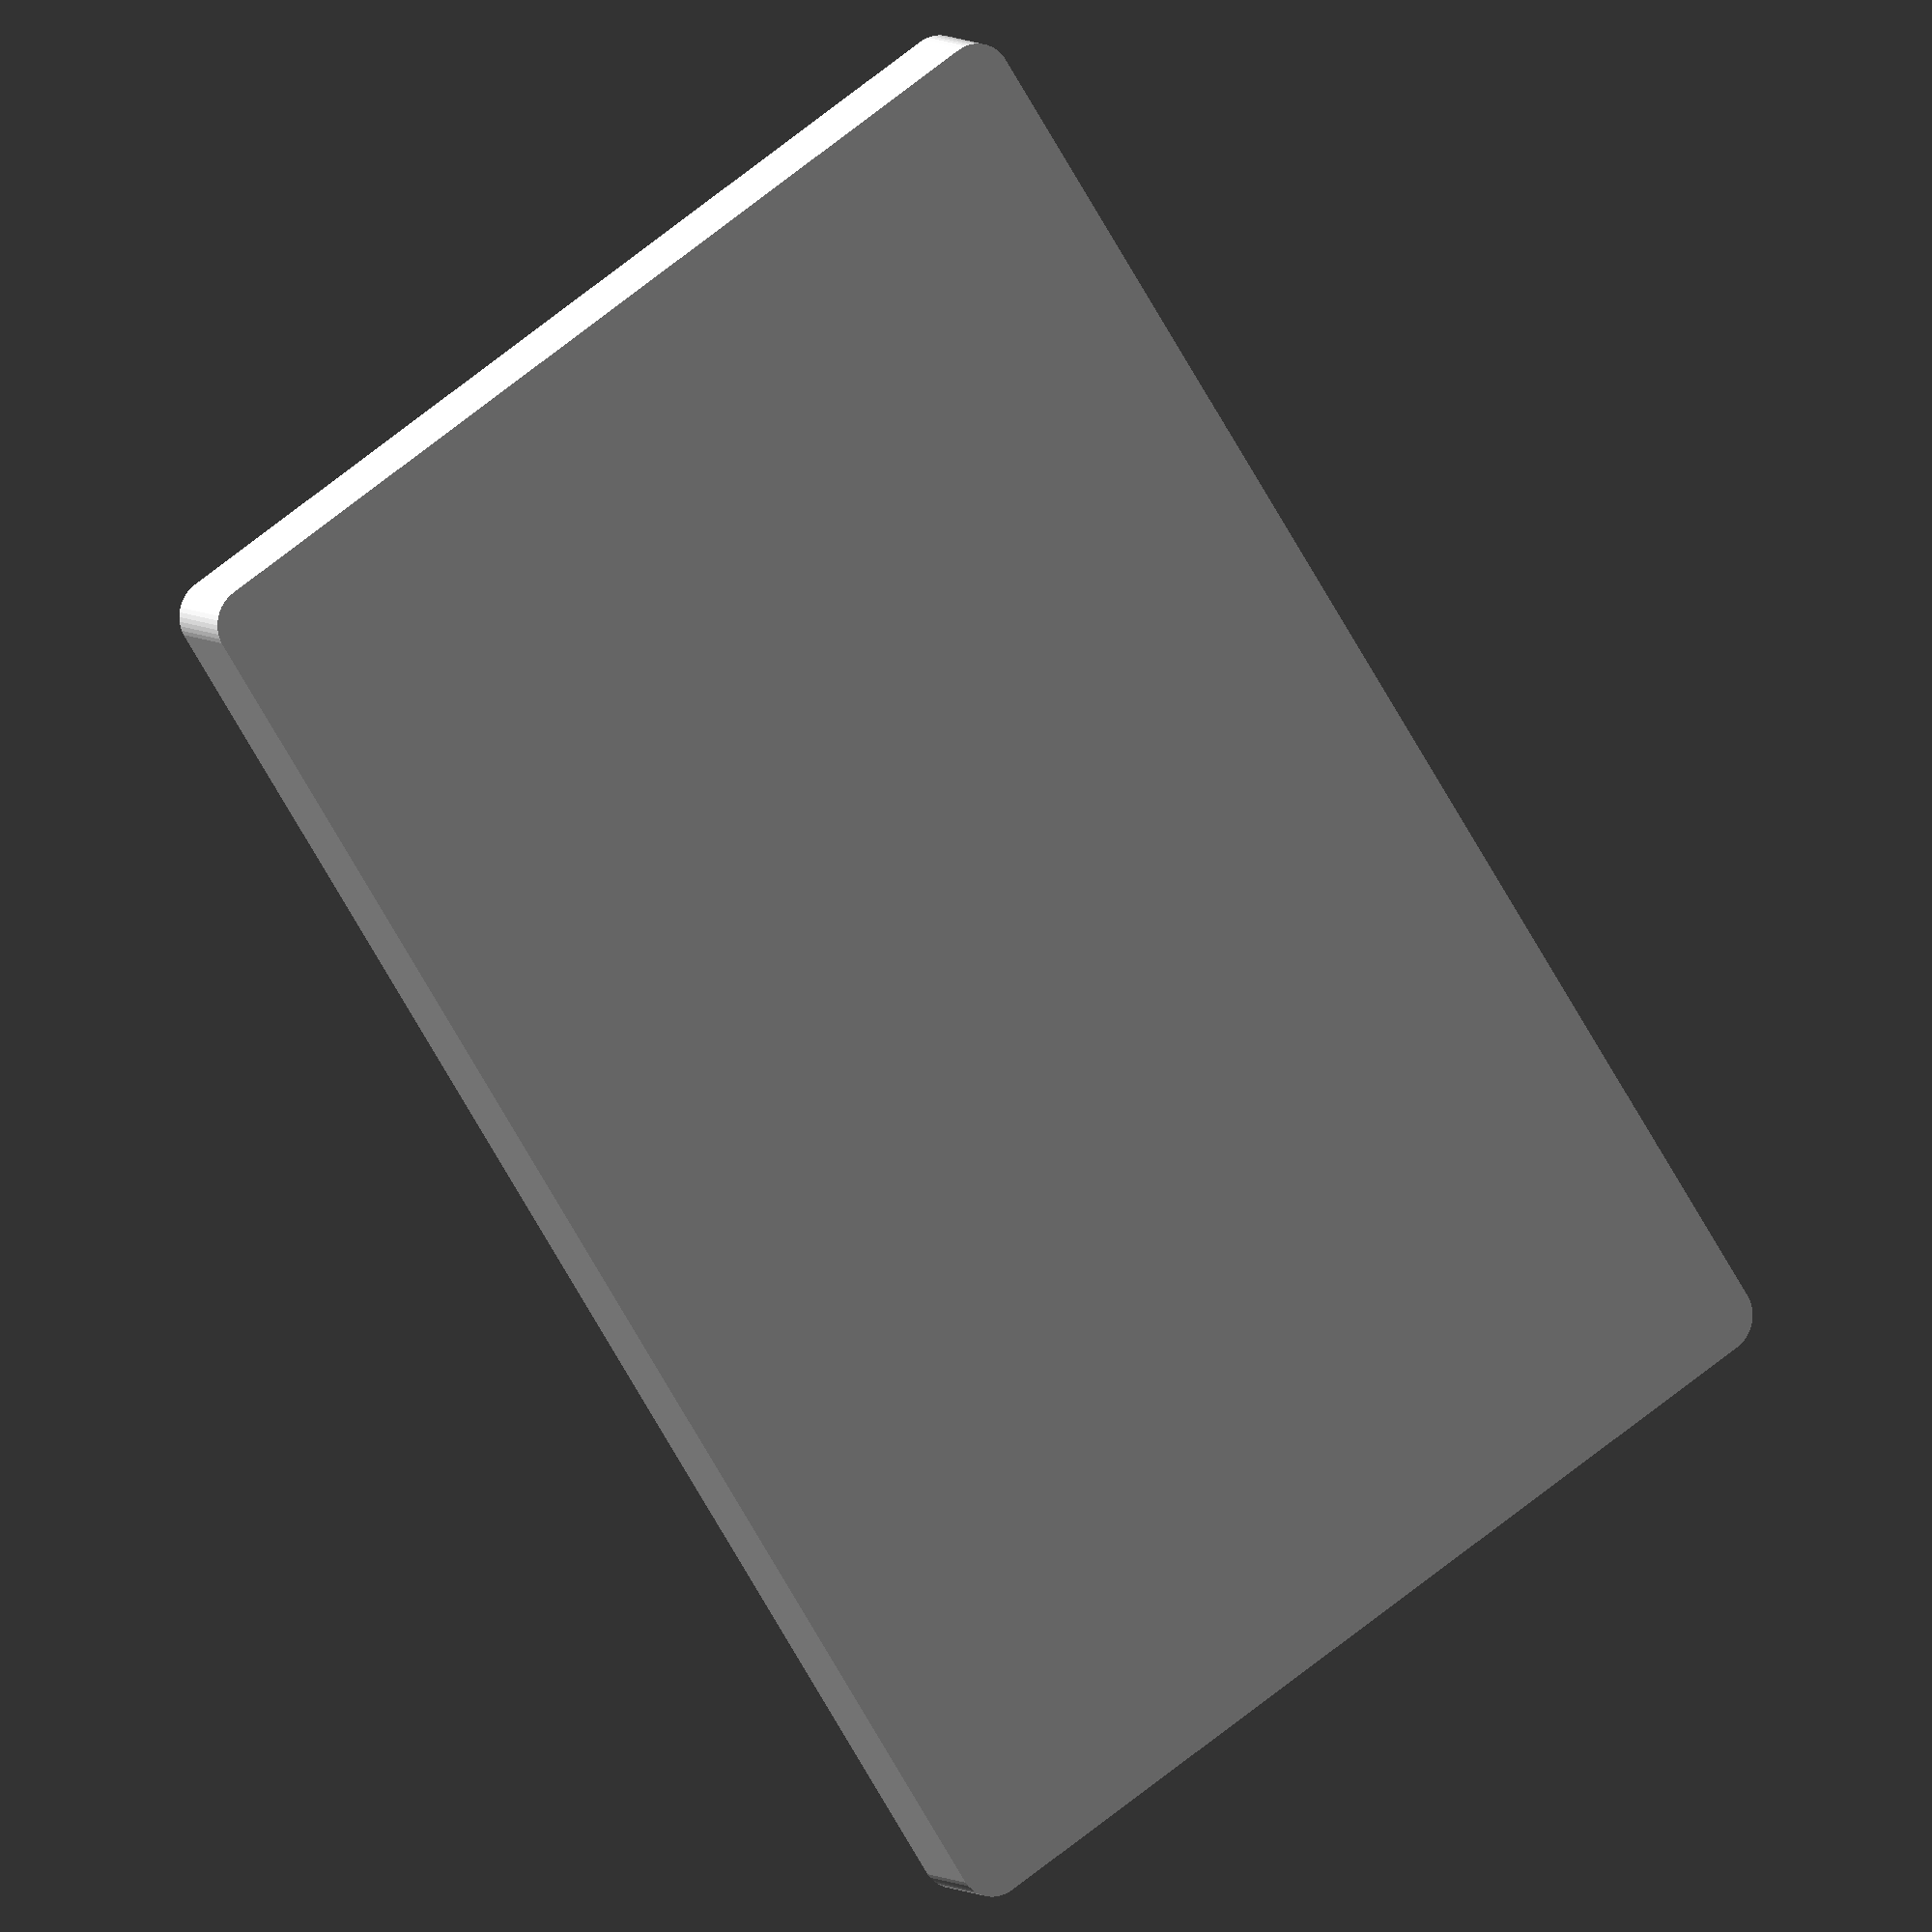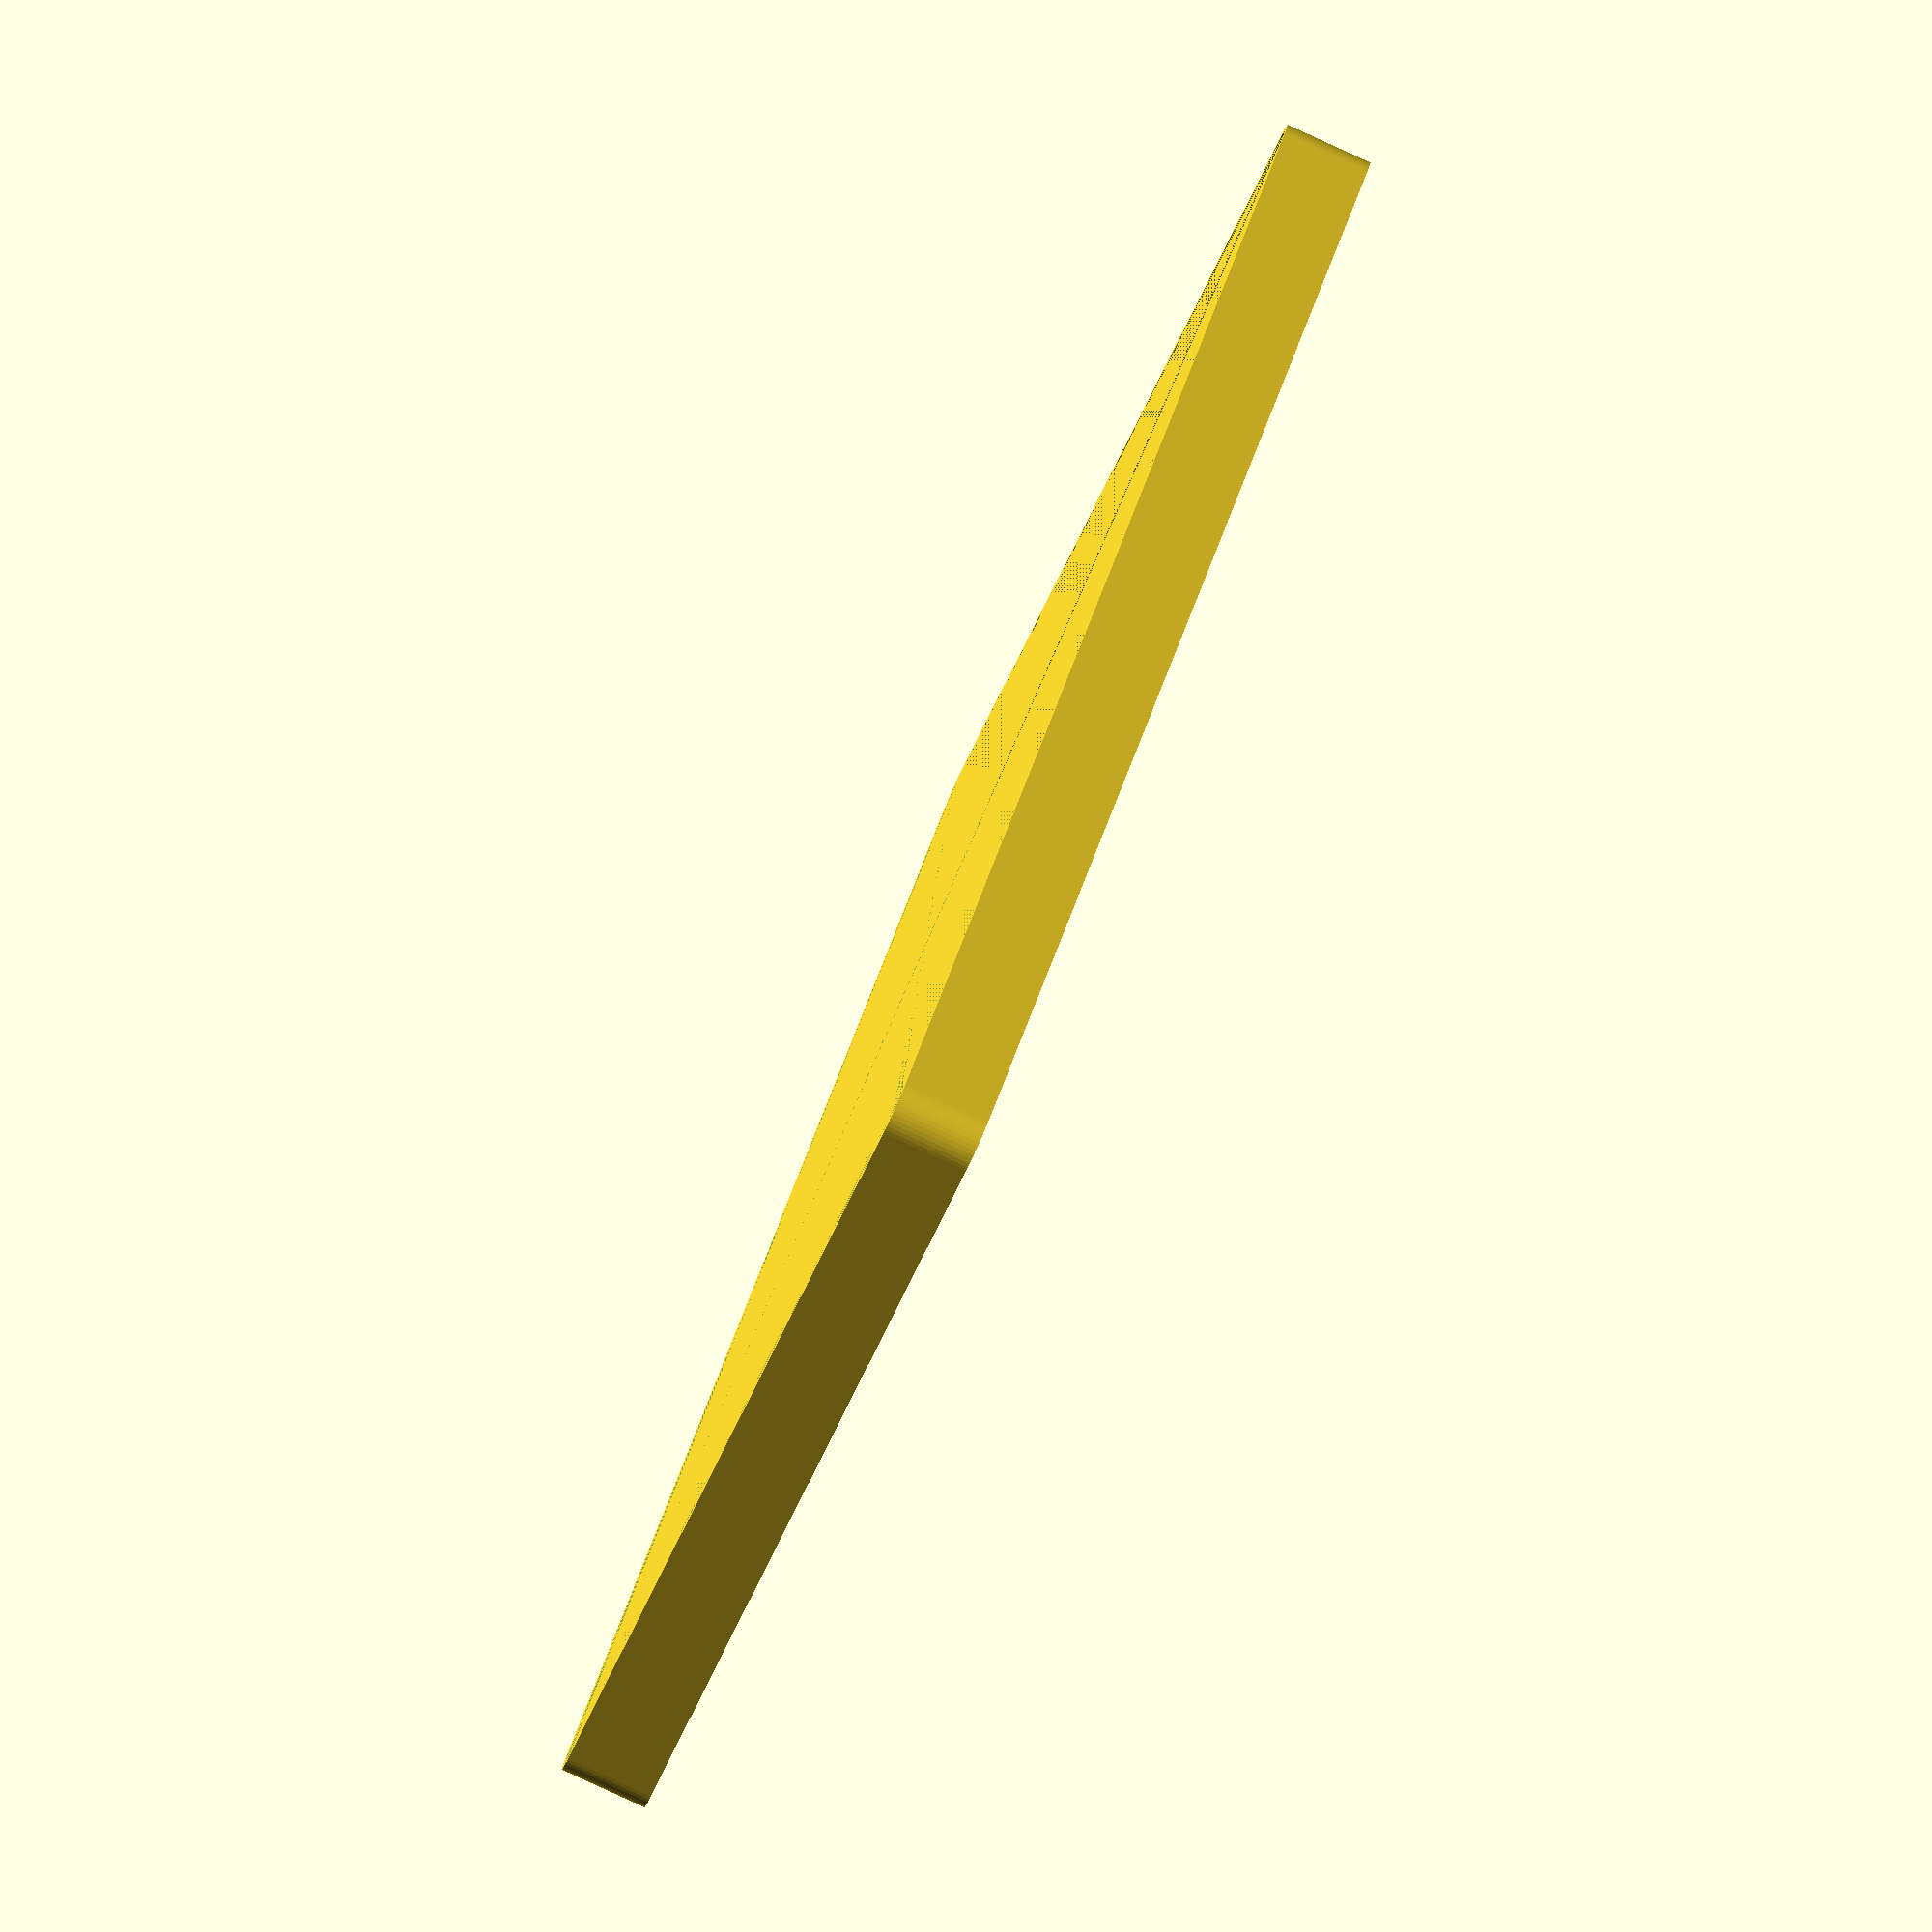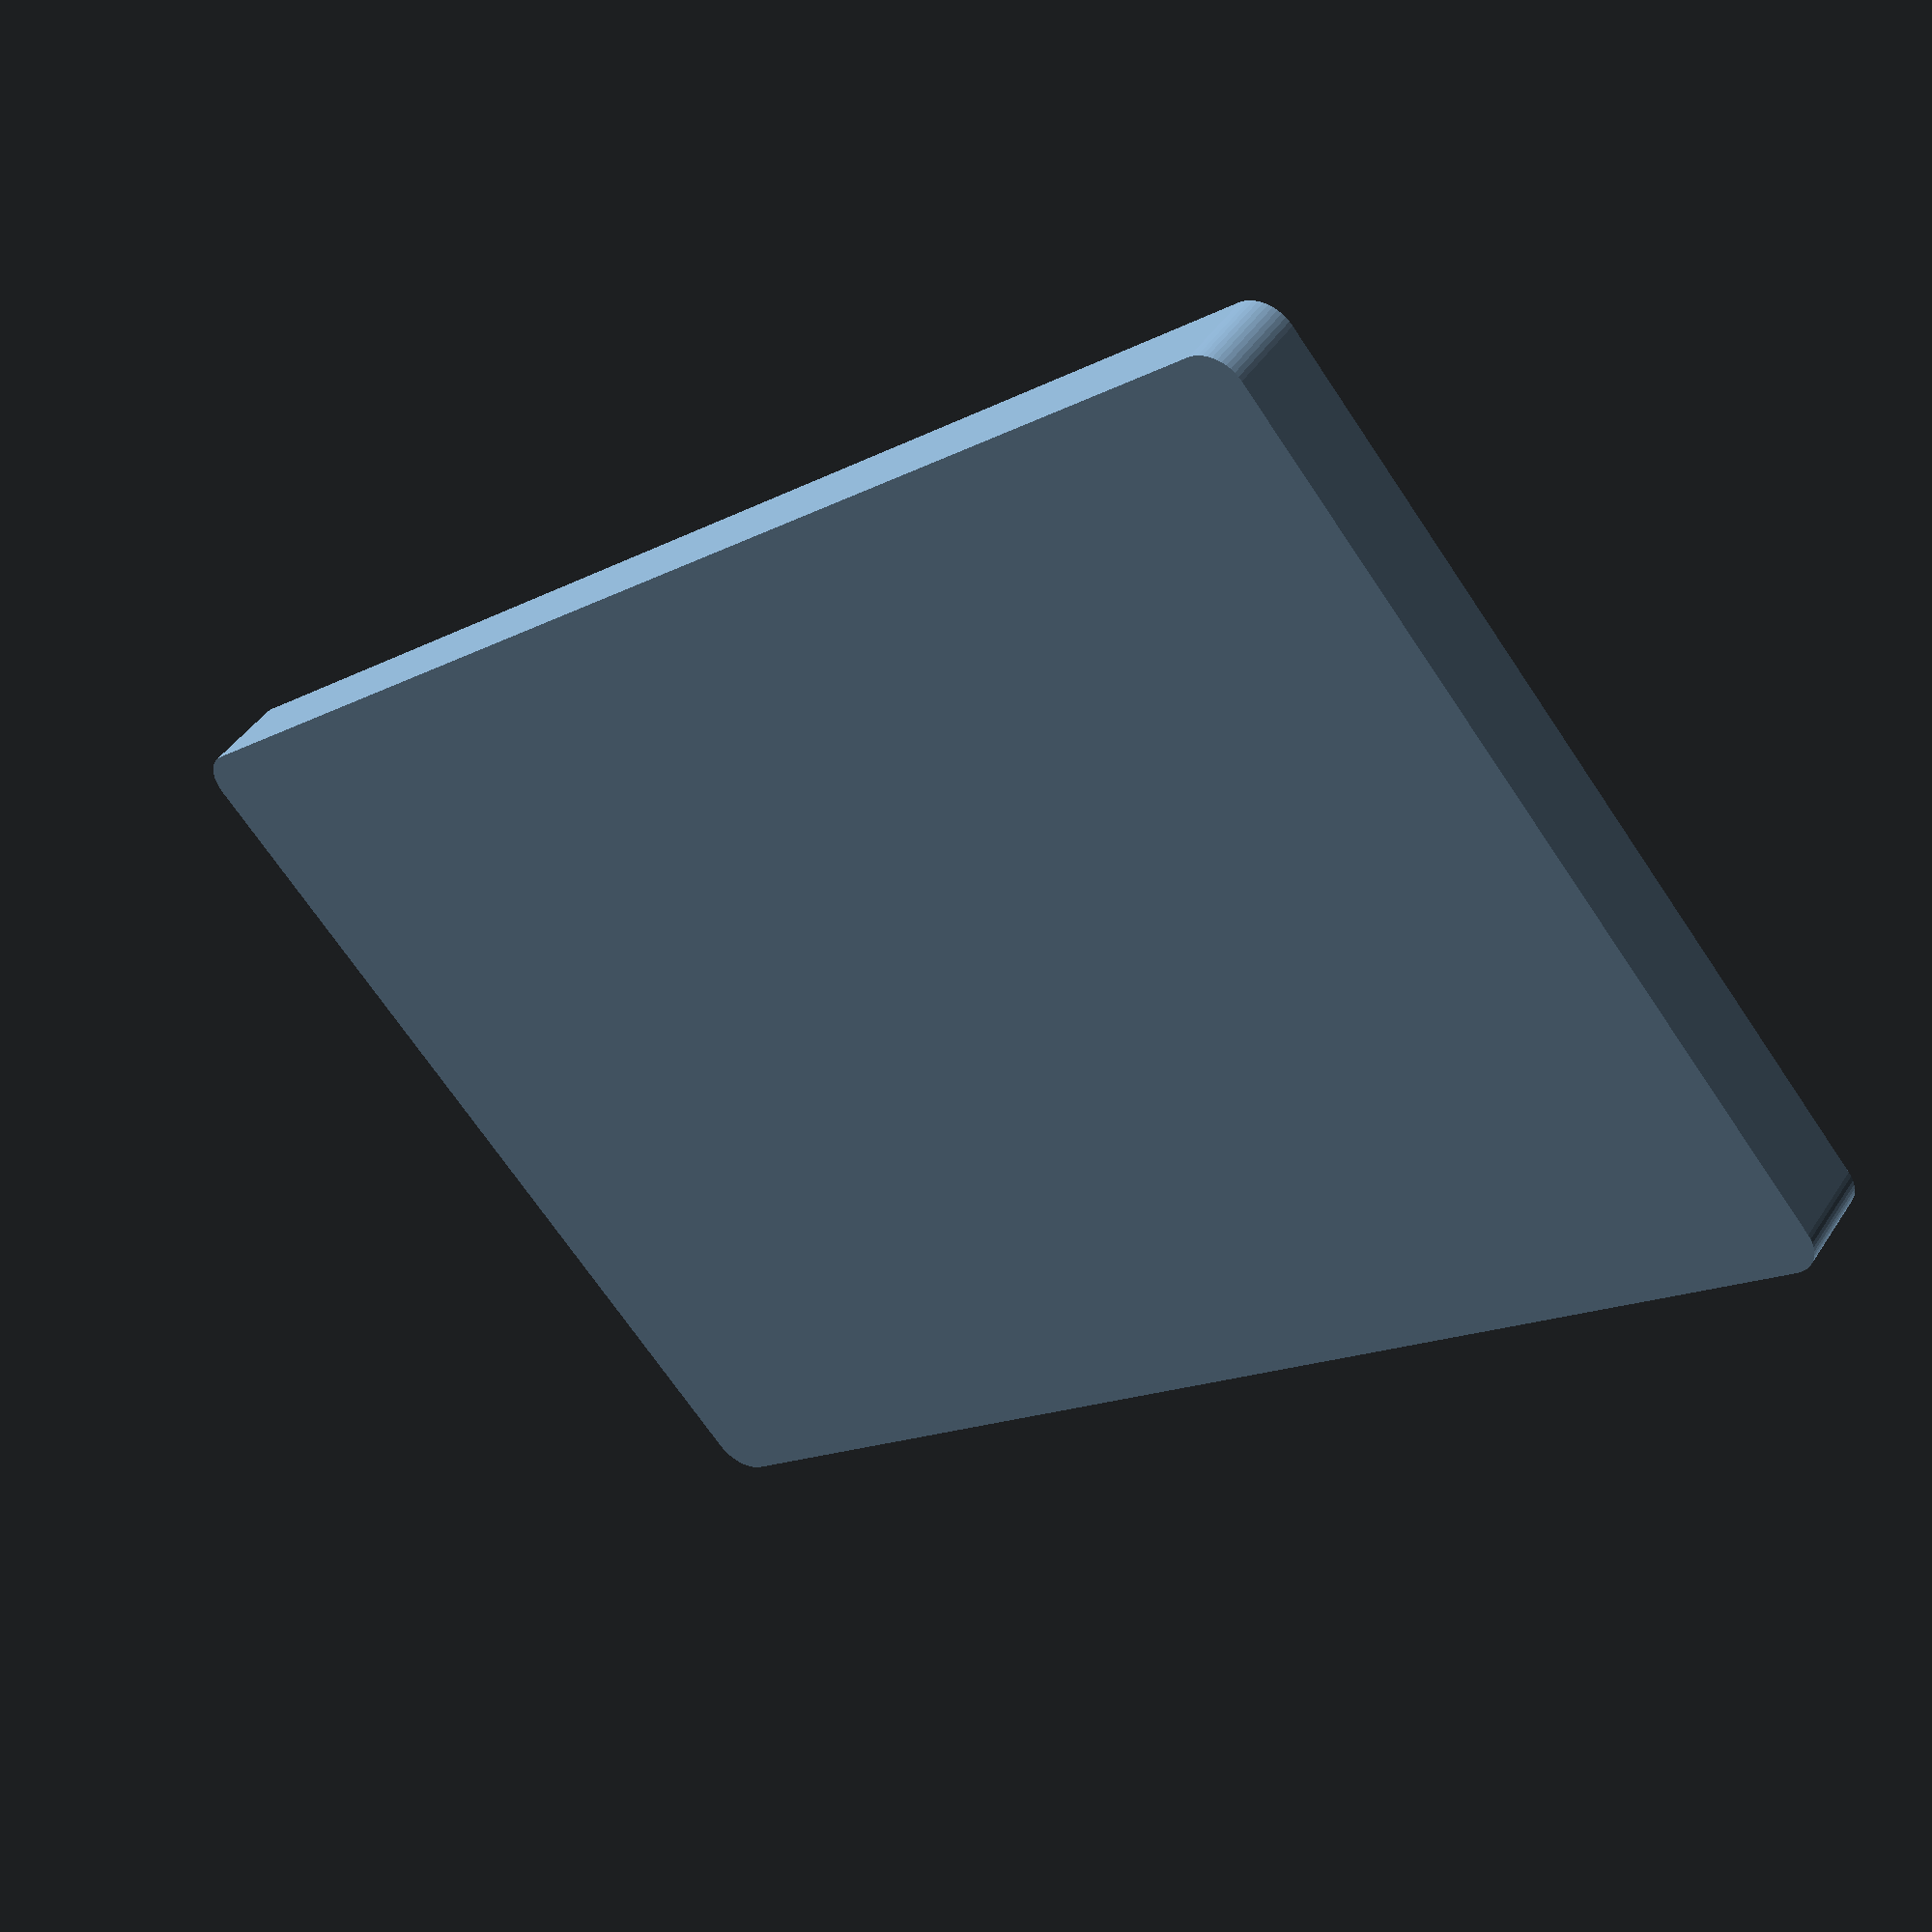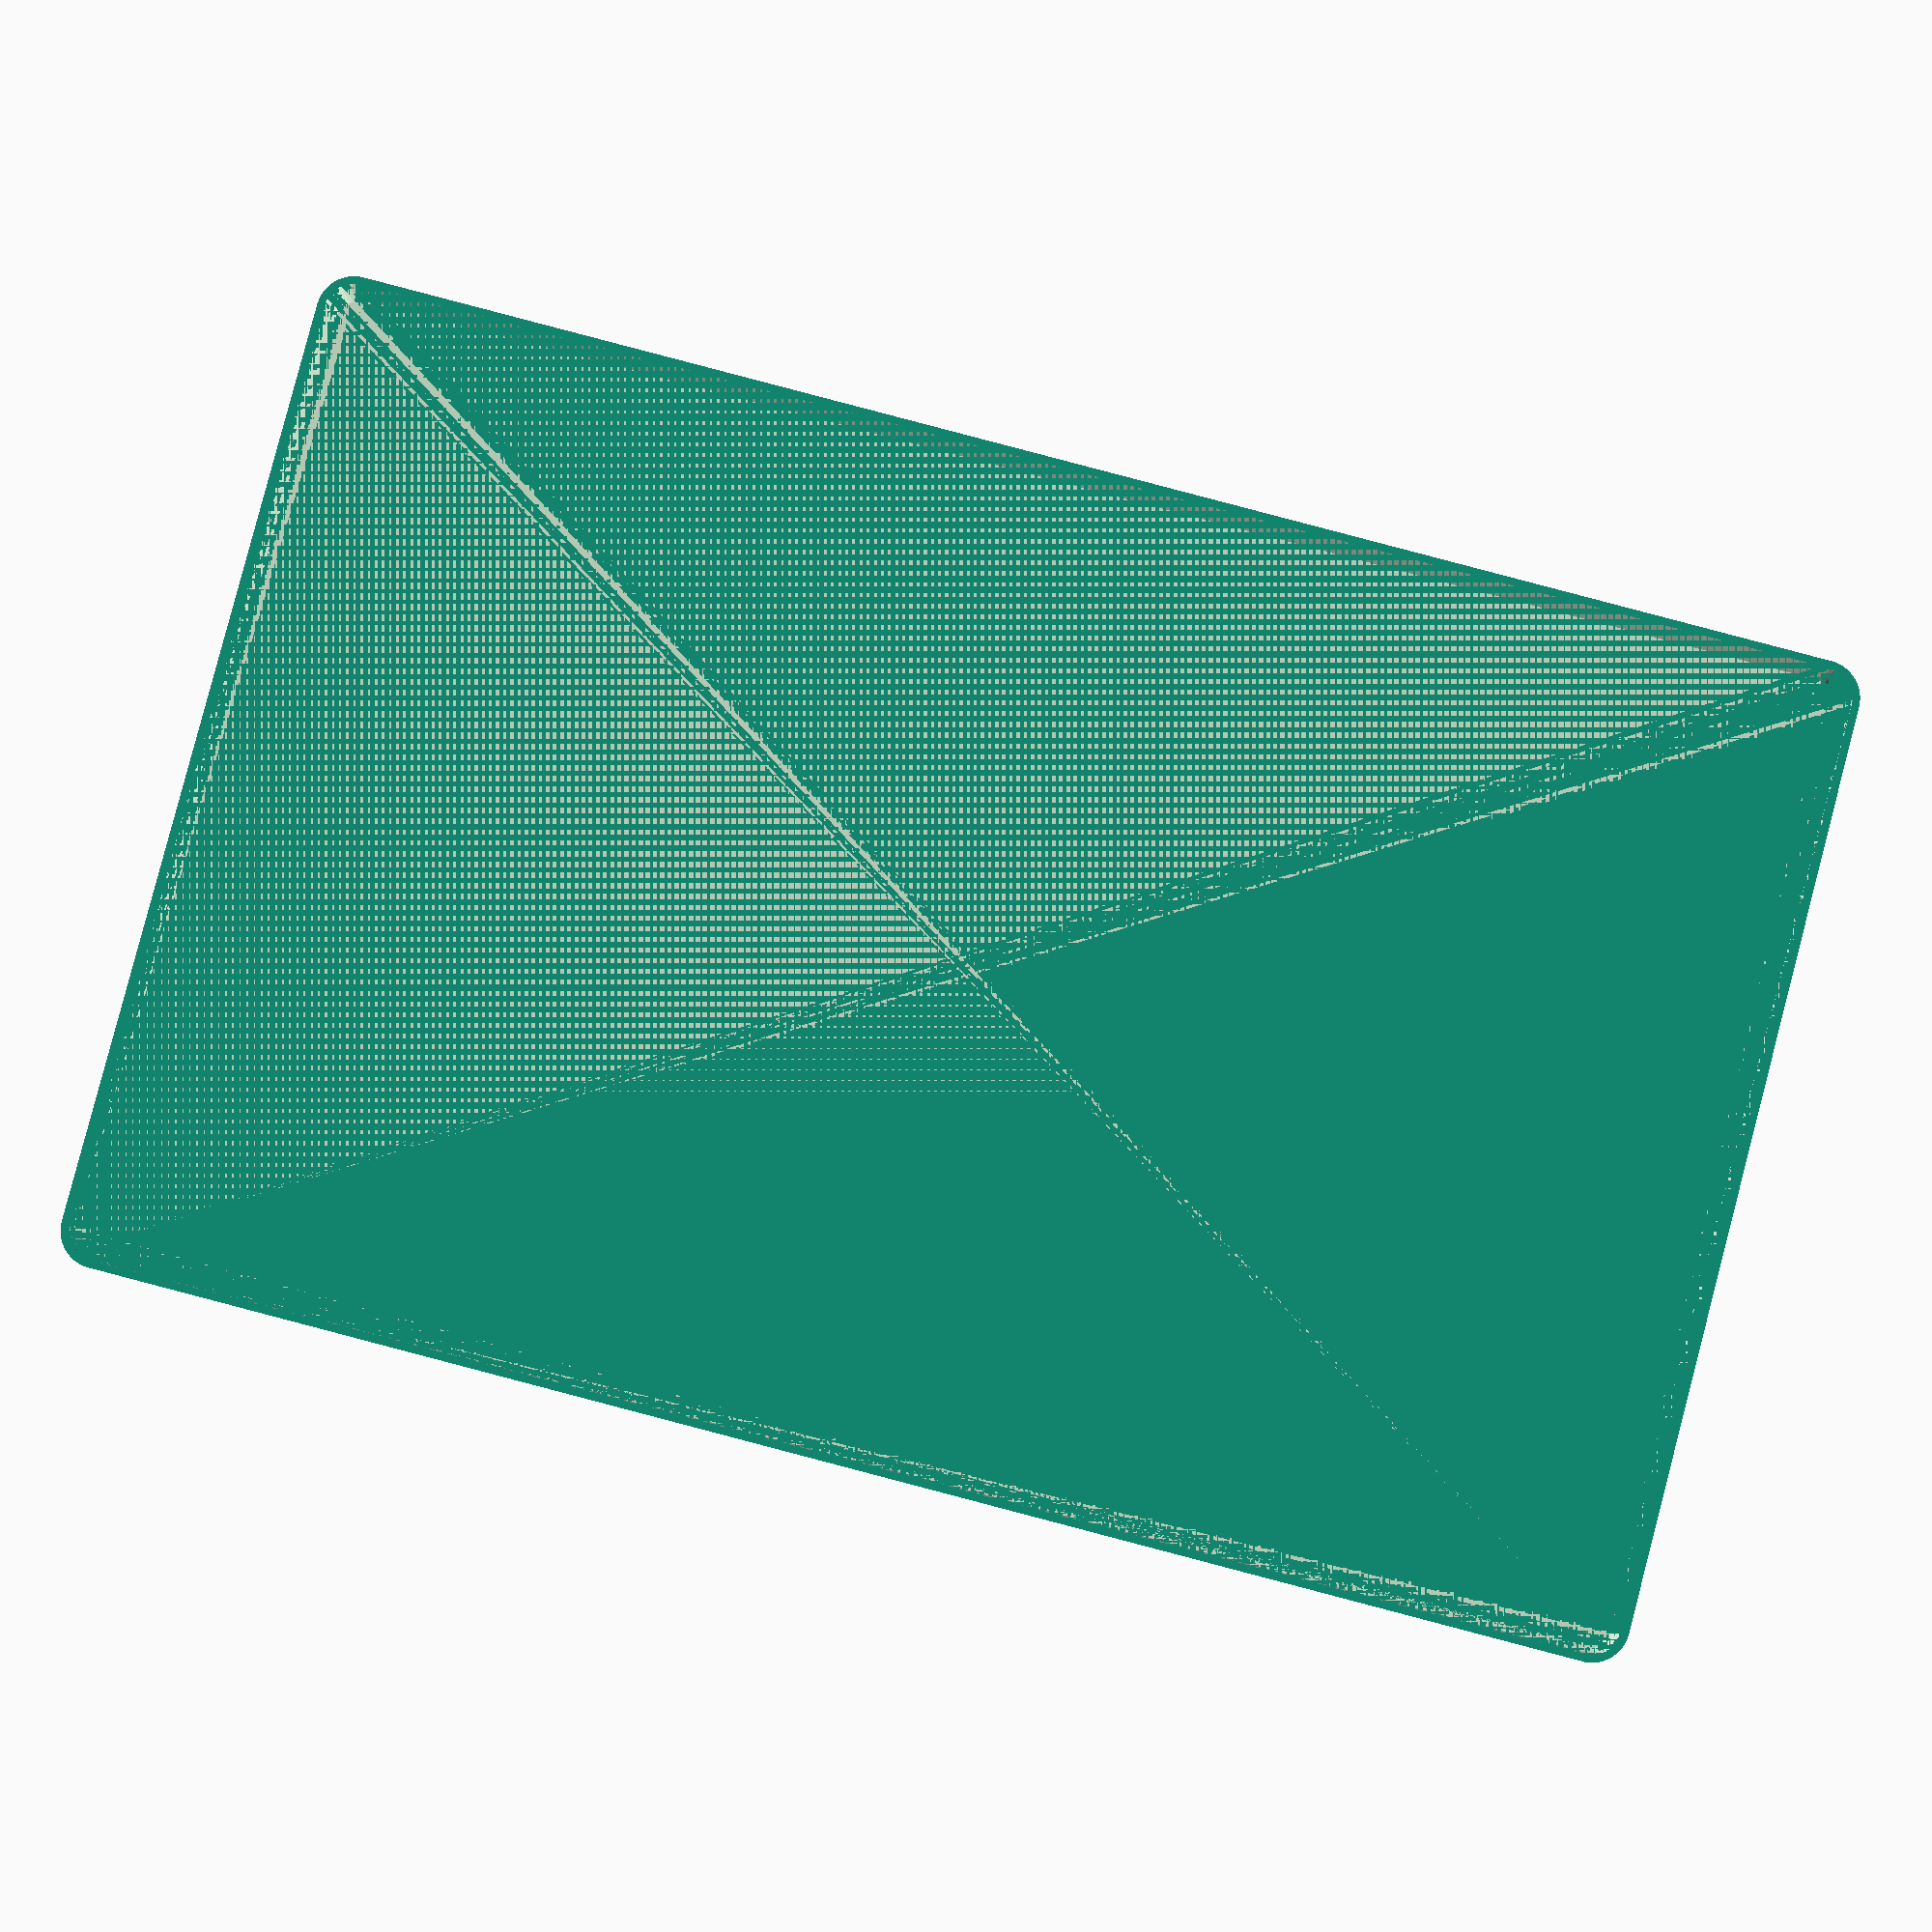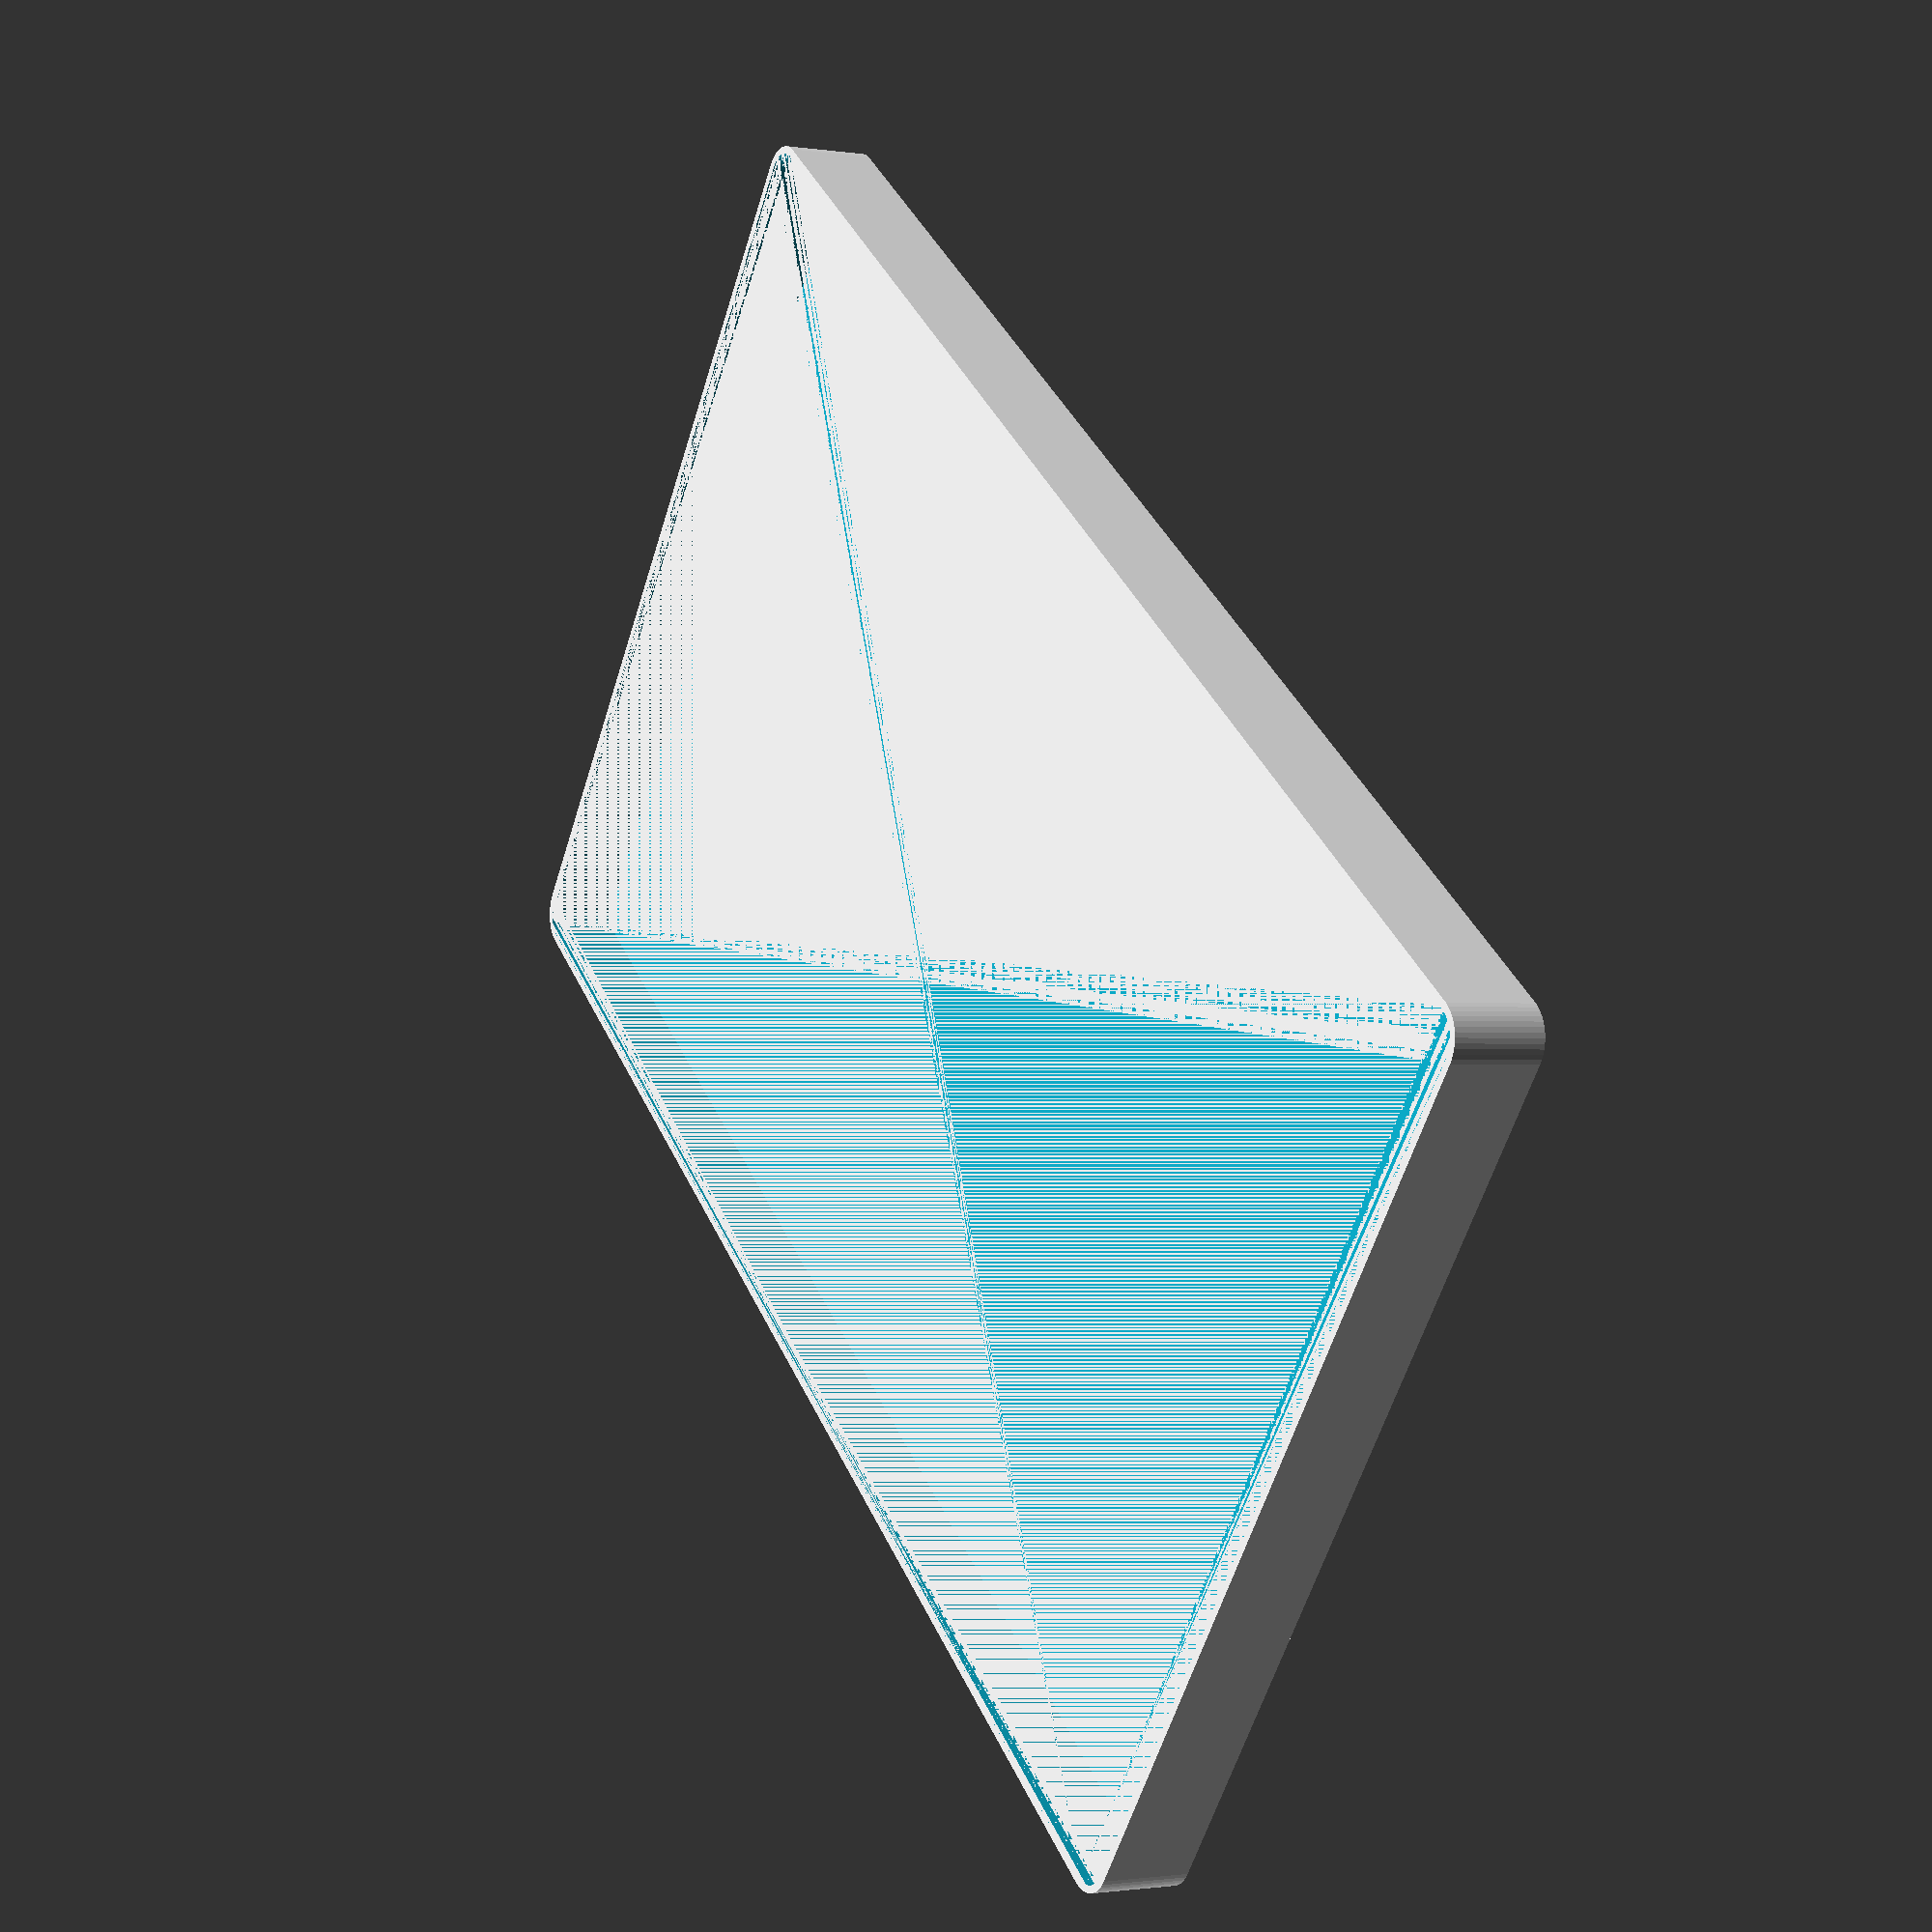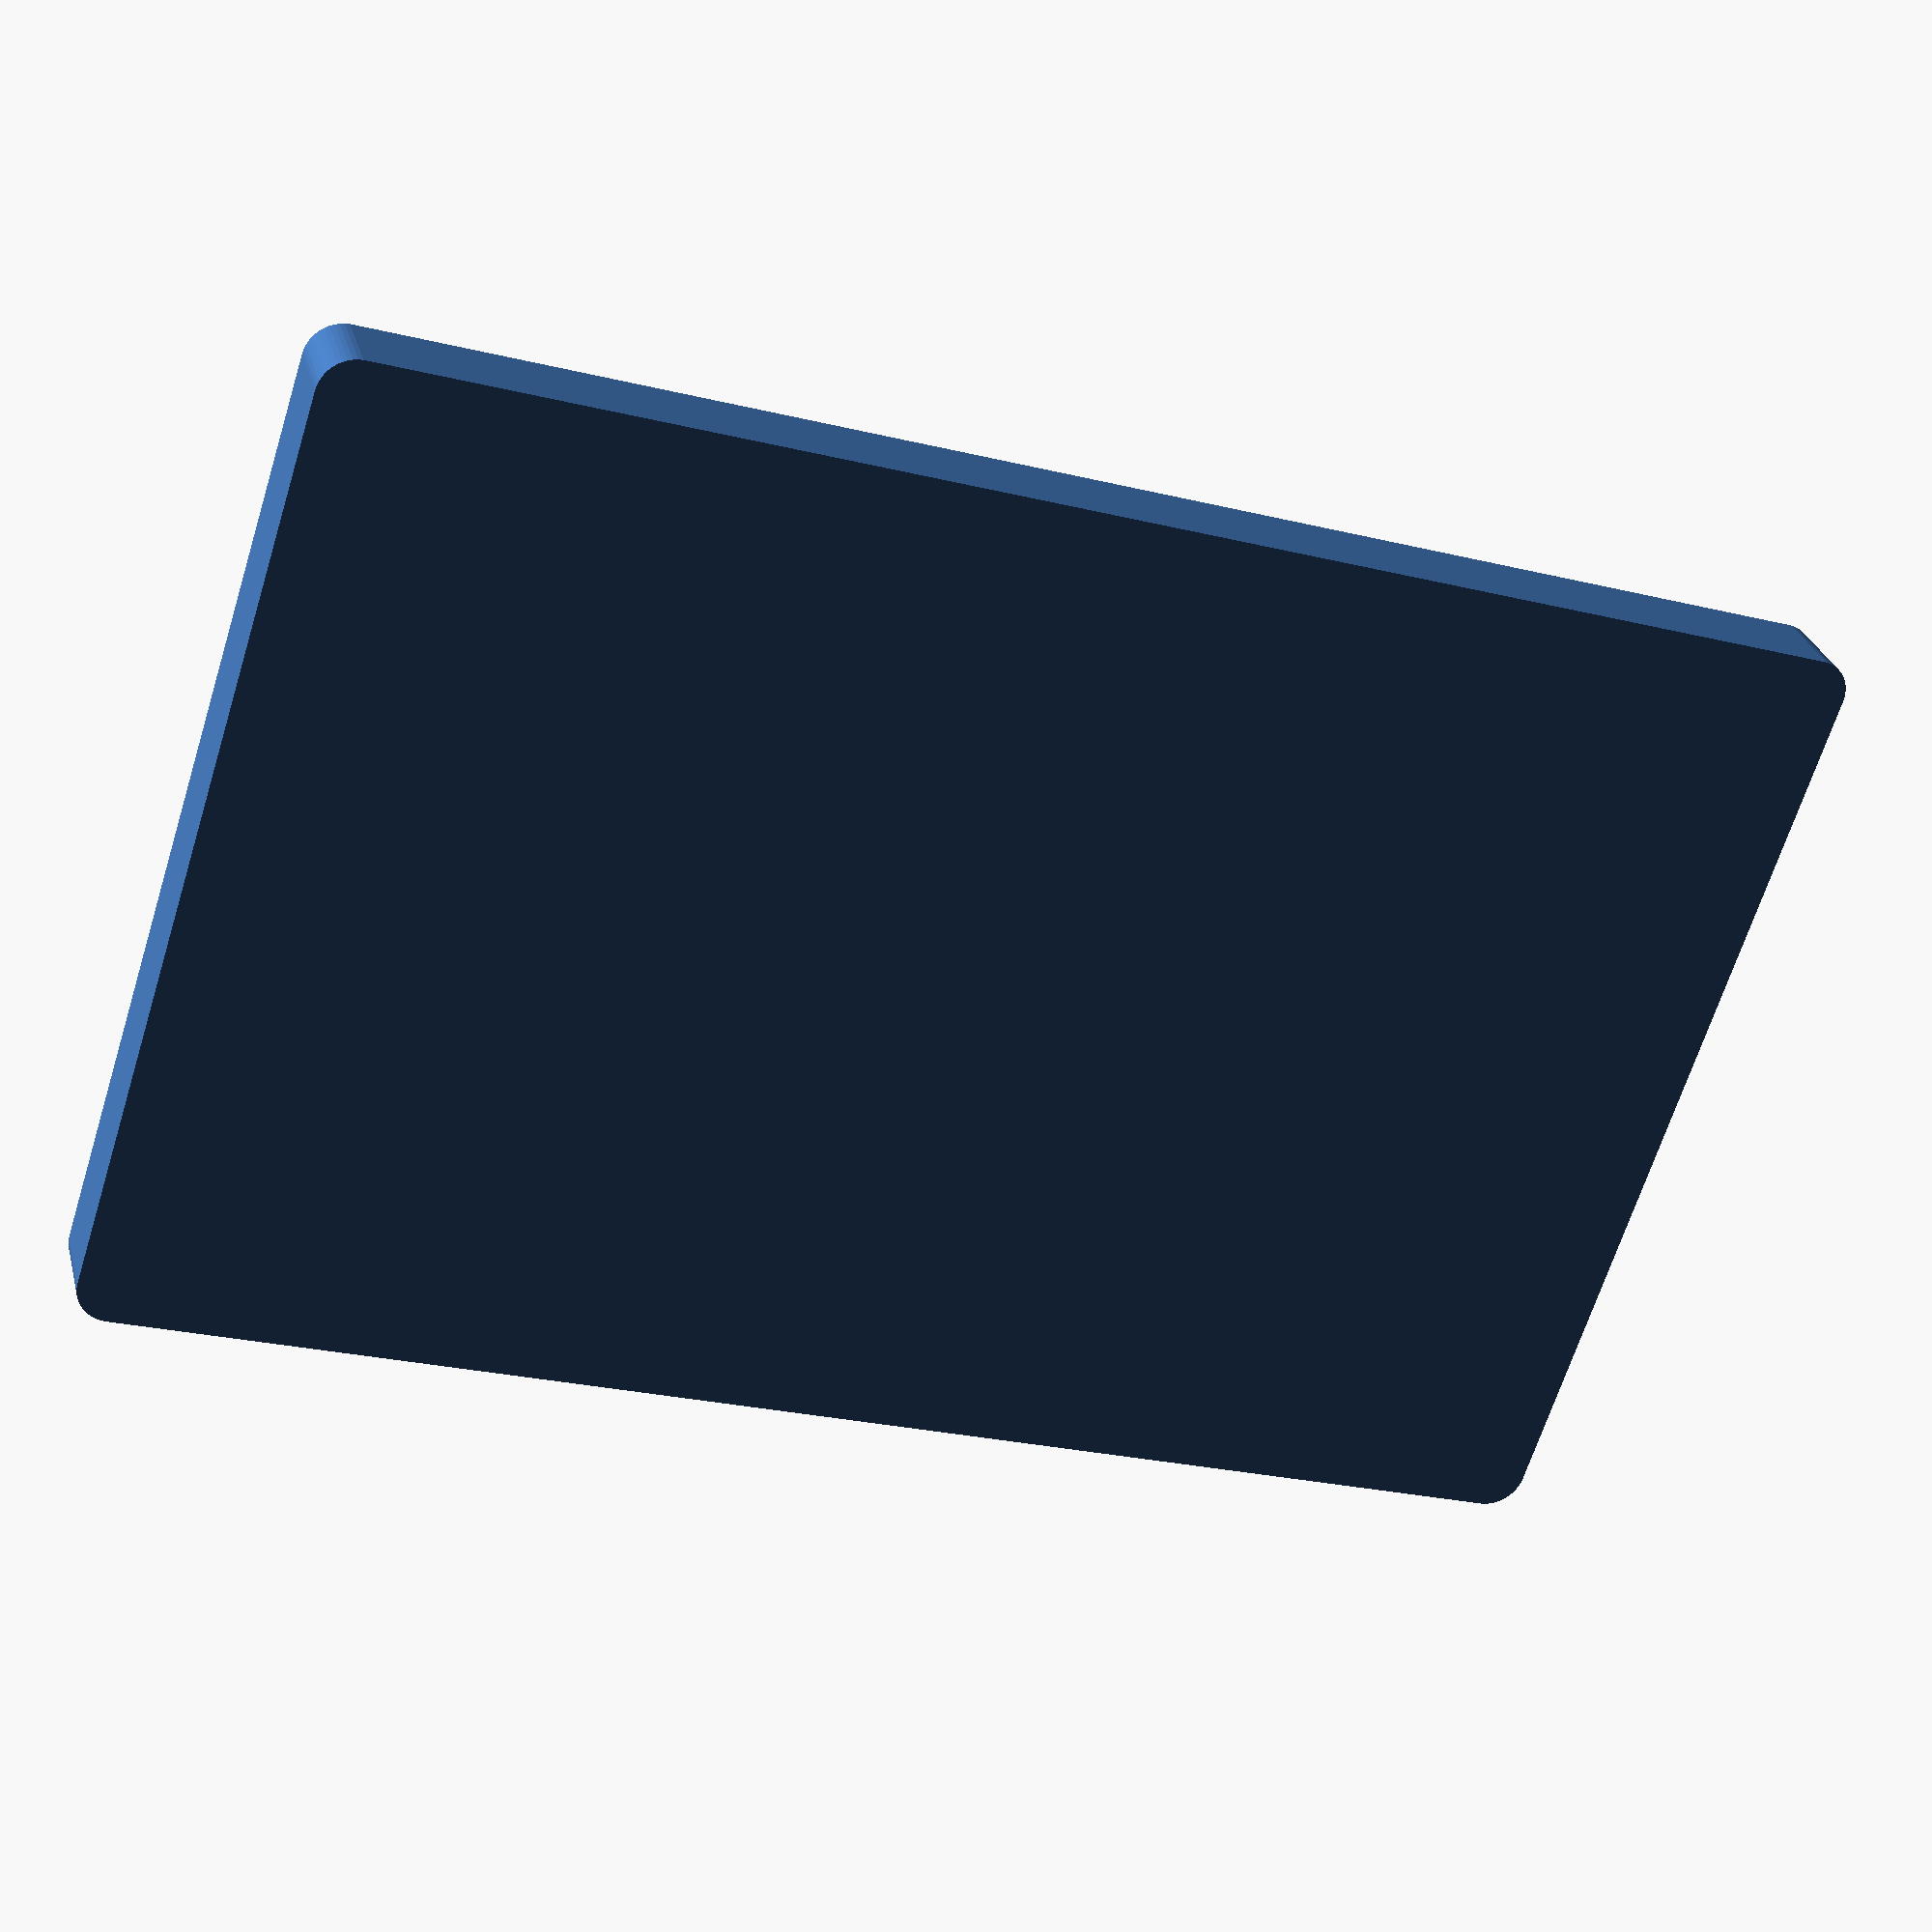
<openscad>
$fn = 50;


difference() {
	union() {
		hull() {
			translate(v = [-100.0000000000, 62.5000000000, 0]) {
				cylinder(h = 12, r = 5);
			}
			translate(v = [100.0000000000, 62.5000000000, 0]) {
				cylinder(h = 12, r = 5);
			}
			translate(v = [-100.0000000000, -62.5000000000, 0]) {
				cylinder(h = 12, r = 5);
			}
			translate(v = [100.0000000000, -62.5000000000, 0]) {
				cylinder(h = 12, r = 5);
			}
		}
	}
	union() {
		translate(v = [0, 0, 2]) {
			hull() {
				translate(v = [-100.0000000000, 62.5000000000, 0]) {
					cylinder(h = 10, r = 4);
				}
				translate(v = [100.0000000000, 62.5000000000, 0]) {
					cylinder(h = 10, r = 4);
				}
				translate(v = [-100.0000000000, -62.5000000000, 0]) {
					cylinder(h = 10, r = 4);
				}
				translate(v = [100.0000000000, -62.5000000000, 0]) {
					cylinder(h = 10, r = 4);
				}
			}
		}
	}
}
</openscad>
<views>
elev=354.1 azim=122.6 roll=155.2 proj=o view=solid
elev=84.0 azim=306.9 roll=65.4 proj=o view=solid
elev=135.8 azim=220.4 roll=329.1 proj=p view=wireframe
elev=4.9 azim=194.7 roll=359.3 proj=p view=solid
elev=181.3 azim=37.0 roll=118.6 proj=p view=wireframe
elev=151.2 azim=342.2 roll=14.1 proj=p view=solid
</views>
